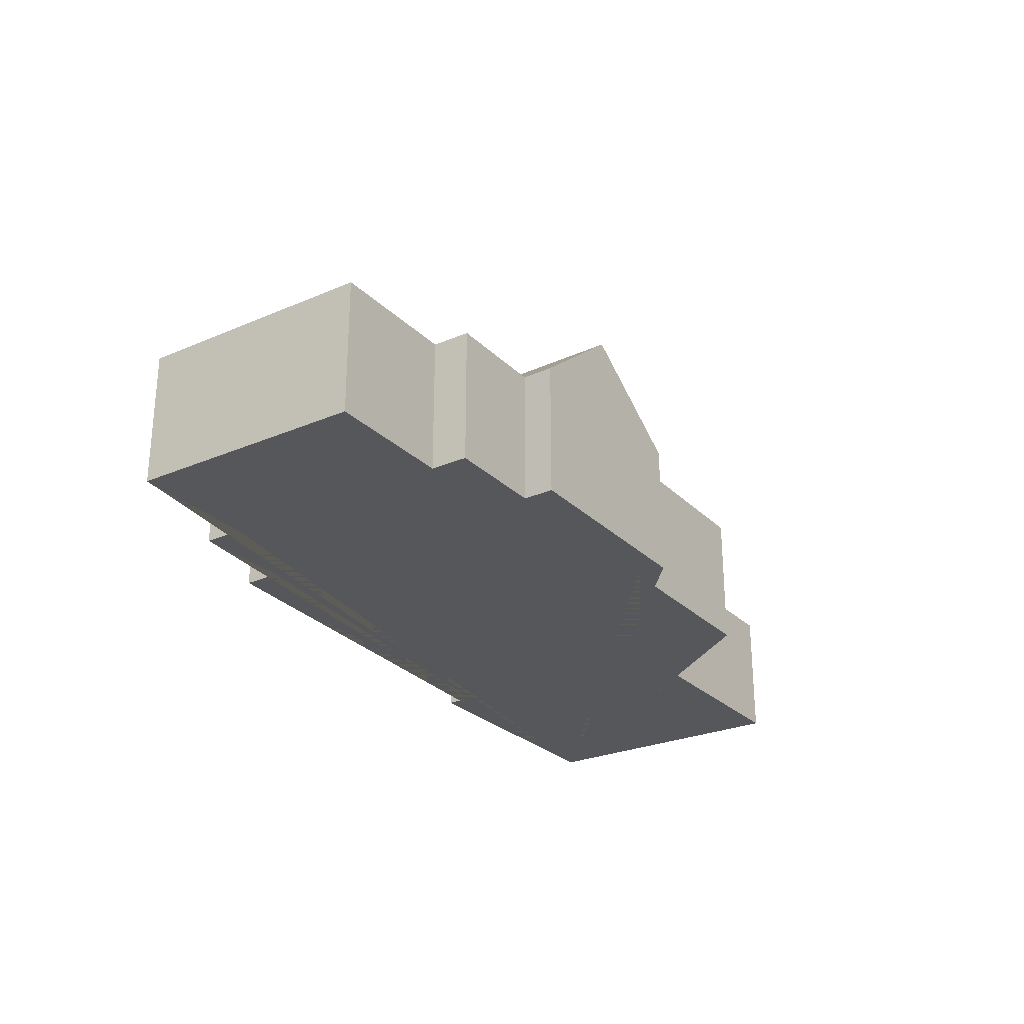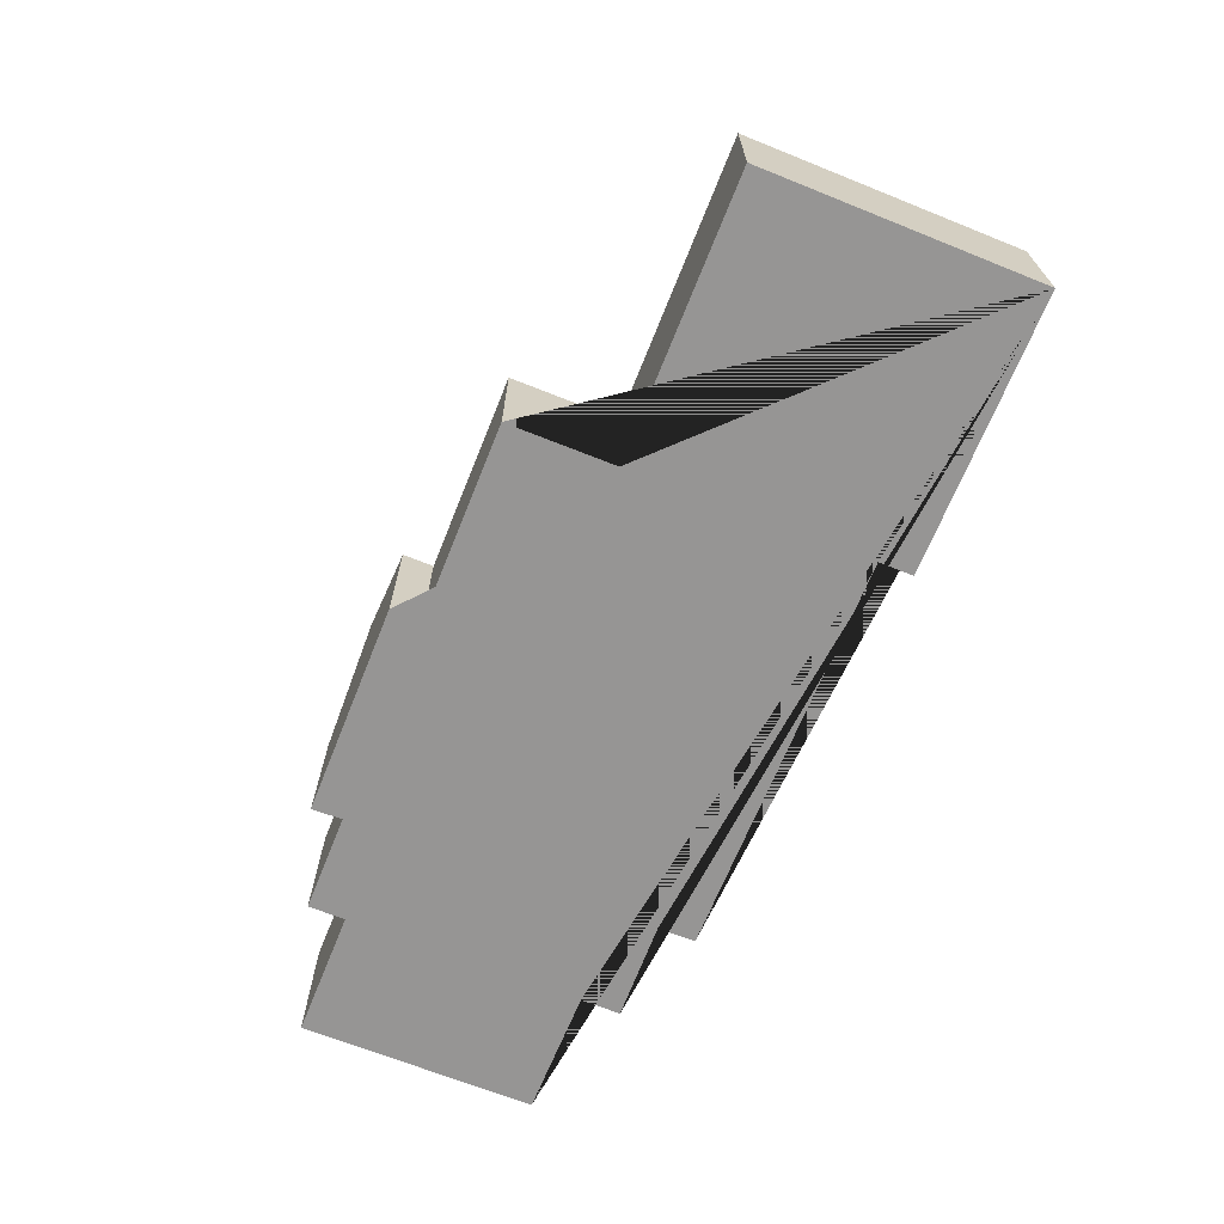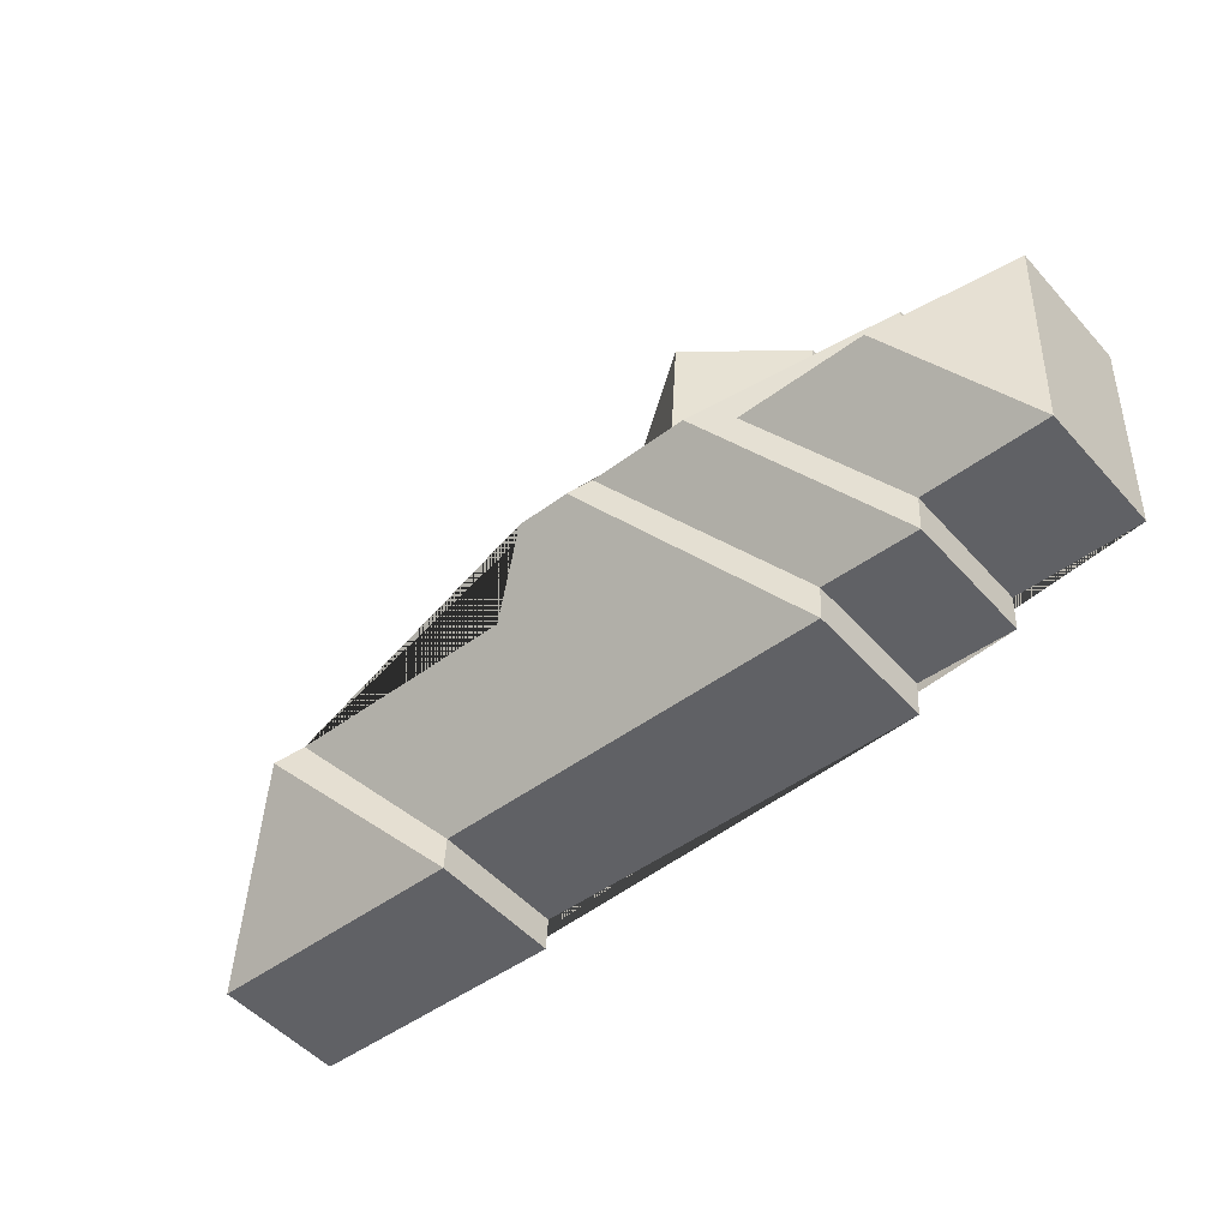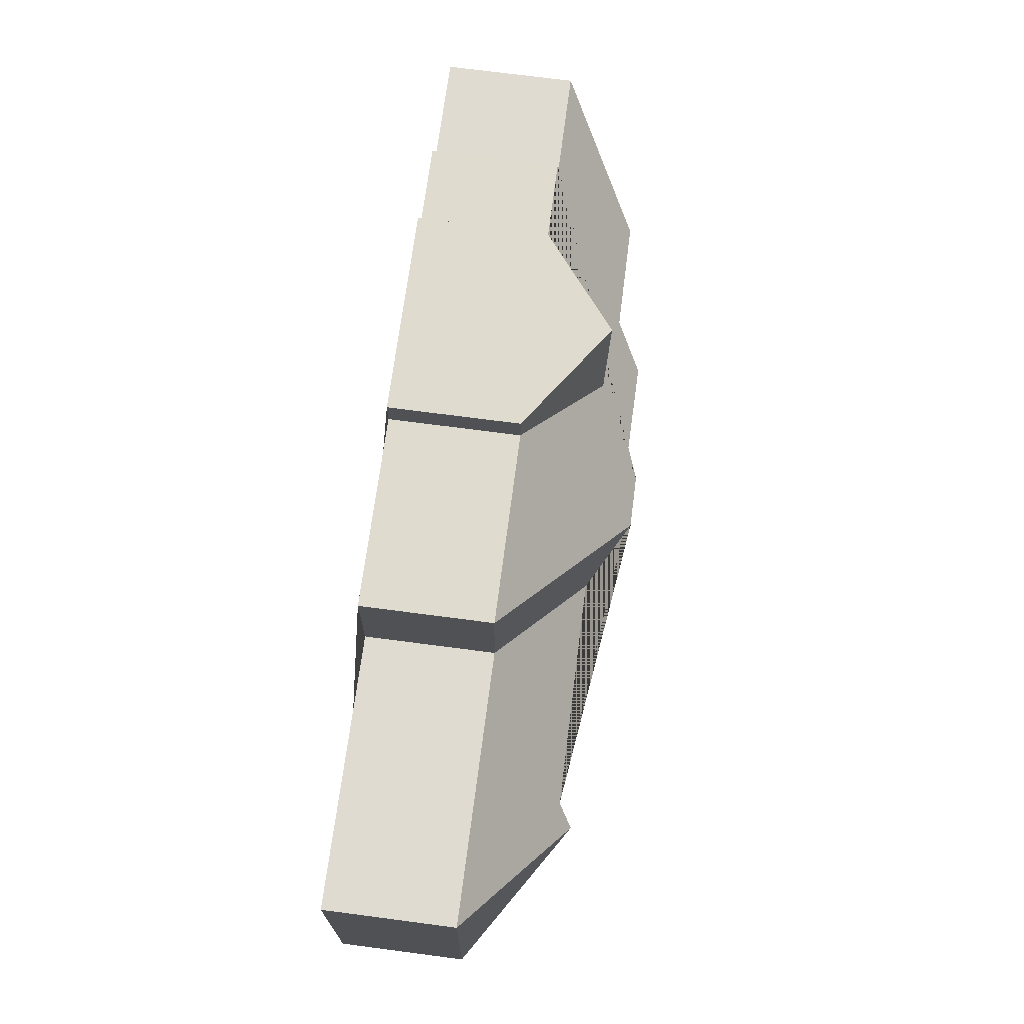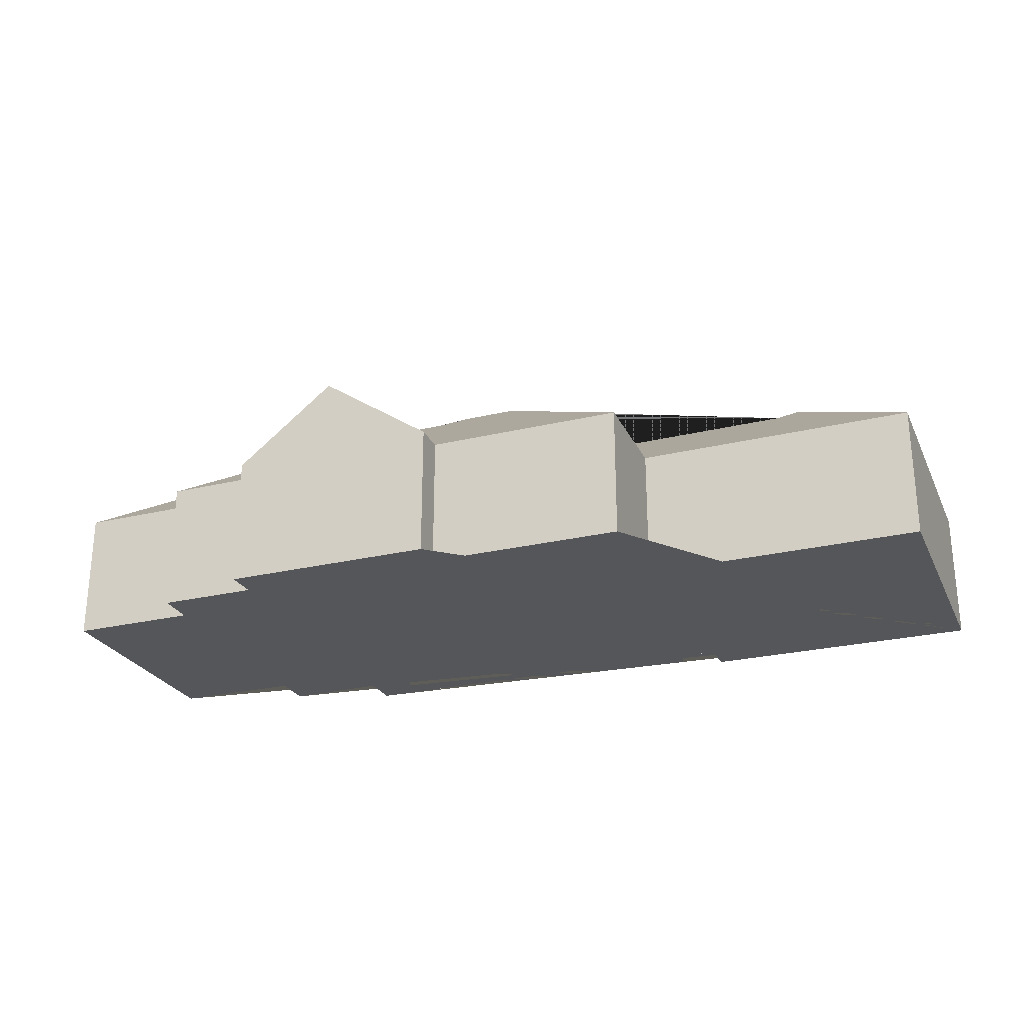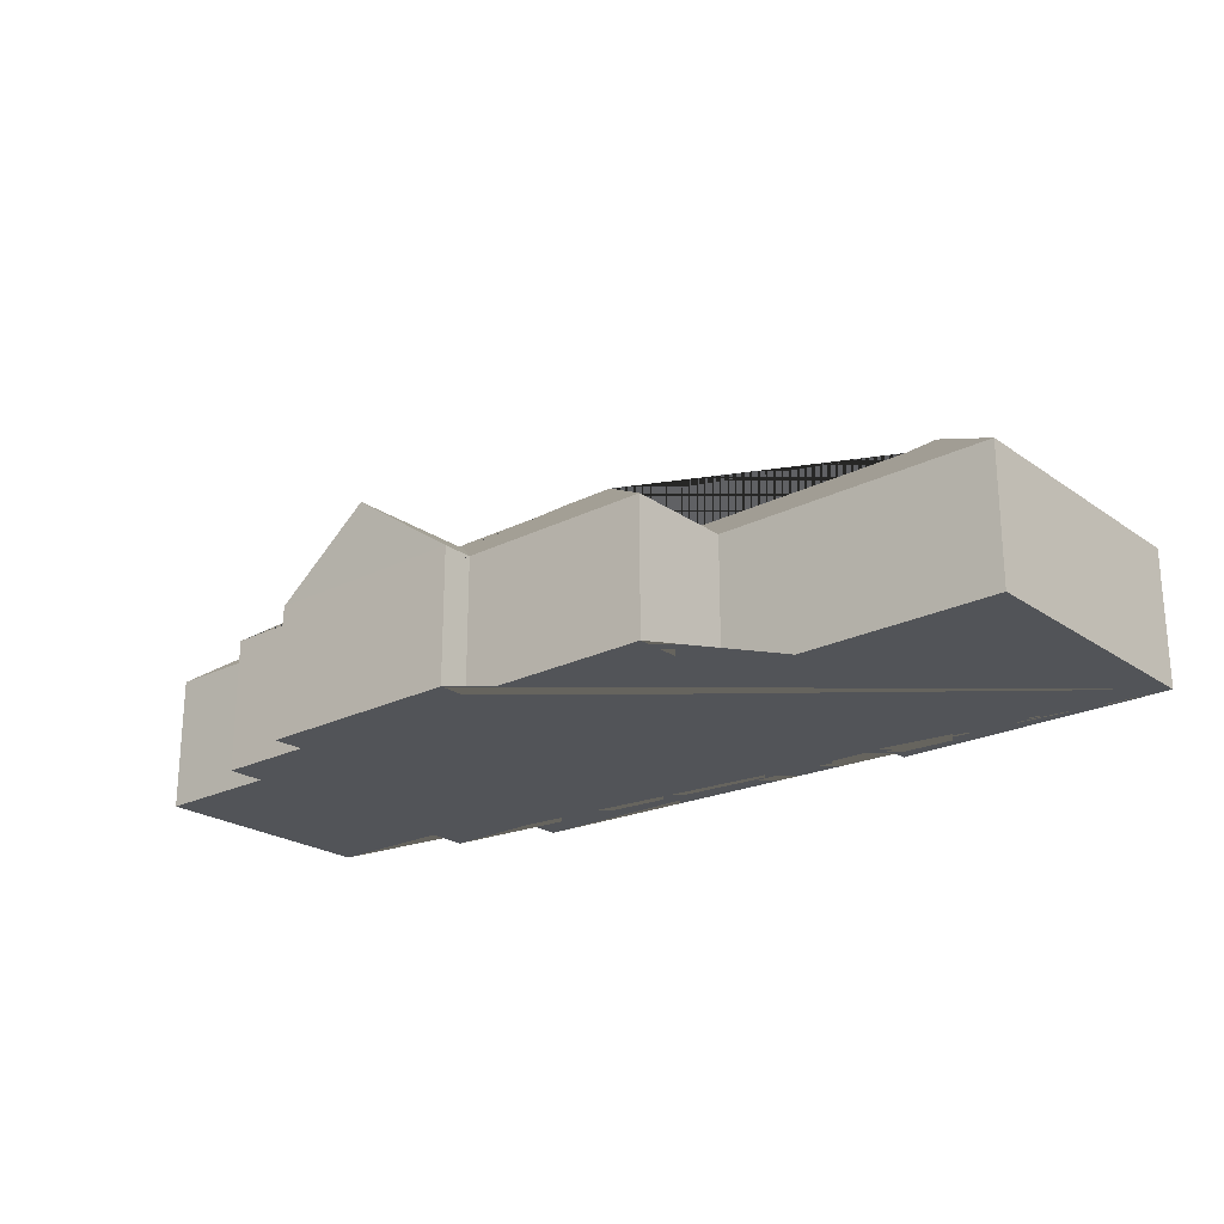
<metadata>
{"format":"obj","ext":"obj","renderer":"f3d","projection":"perspective","resolution":1024,"background":"white","views":[{"elev":-26.4,"azim":-59.4,"up":"+Y"},{"elev":-67.5,"azim":64.7,"up":"+Y"},{"elev":-51.7,"azim":-139.4,"up":"+Z"},{"elev":73.7,"azim":97.4,"up":"+Z"},{"elev":-25.8,"azim":17.5,"up":"+Y"},{"elev":-23.0,"azim":37.0,"up":"+Y"}]}
</metadata>
<code>
o CG10_500_040067_0044
v 549.7 75 -227.5
v 540.5 75 -72.14
v 468.8 131.4 -155.4
v 456.6 123 -144.4
v 395.2 75 -236.6
v 394.1 75 -217.2
v 384.5 75 -82.13
v 380.8 75 -21.86
v 320.7 122.8 -152.8
v 287.1 145 -122.7
v 269.2 75 -11.19
v 270.2 75 -28.34
v 256.2 145 -124.6
v 245.6 138 -115.7
v 211.6 118 -90.39
v 206 118.8 -14.92
v 188.1 138.5 -119.7
v 167.4 123.3 -120.9
v 163.9 75 -230.8
v 162.4 75 -209.6
v 150 75 -18.24
v 151.5 75 -35.28
v 106.6 75 -214.2
v 96.25 75 -38.52
v 105.3 75 -191.8
v 97.48 75 -59.24
v 92.53 123.2 -125.2
v 25.55 75 -63.53
v 33.36 75 -195.7
v 549.7 0 -227.5
v 540.5 0 -72.14
v 384.5 0 -82.13
v 380.8 0 -21.86
v 270.2 0 -28.34
v 269.2 0 -11.19
v 150 0 -18.24
v 151.5 0 -35.28
v 96.25 0 -38.52
v 97.48 0 -59.24
v 25.55 0 -63.53
v 33.36 0 -195.7
v 105.3 0 -191.8
v 106.6 0 -214.2
v 162.4 0 -209.6
v 163.9 0 -230.8
v 394.1 0 -217.2
v 395.2 0 -236.6
f 3 2 1
f 2 3 4 9 7
f 9 7 8 10
f 3 1 5
f 3 5 6 4
f 4 6 19 13 10 9
f 13 19 20 14
f 14 20 23 17
f 17 23 25 18 26 24
f 26 18 27 28
f 27 28 29
f 27 18 25 29
f 24 17 14 13 10 8 12 15 22
f 15 12 11 16
f 16 15 22 21
f 11 16 21
f 30 31 32 33 34 35 36 37 38 39 40 41 42 43 44 45 46 47
f 1 30 31 2
f 2 31 32 7
f 7 32 33 8
f 8 33 34 12
f 12 34 35 11
f 11 35 36 21
f 21 36 37 22
f 22 37 38 24
f 24 38 39 26
f 26 39 40 28
f 28 40 41 29
f 29 41 42 25
f 25 42 43 23
f 23 43 44 20
f 20 44 45 19
f 19 45 46 6
f 6 46 47 5
f 5 47 30 1

</code>
